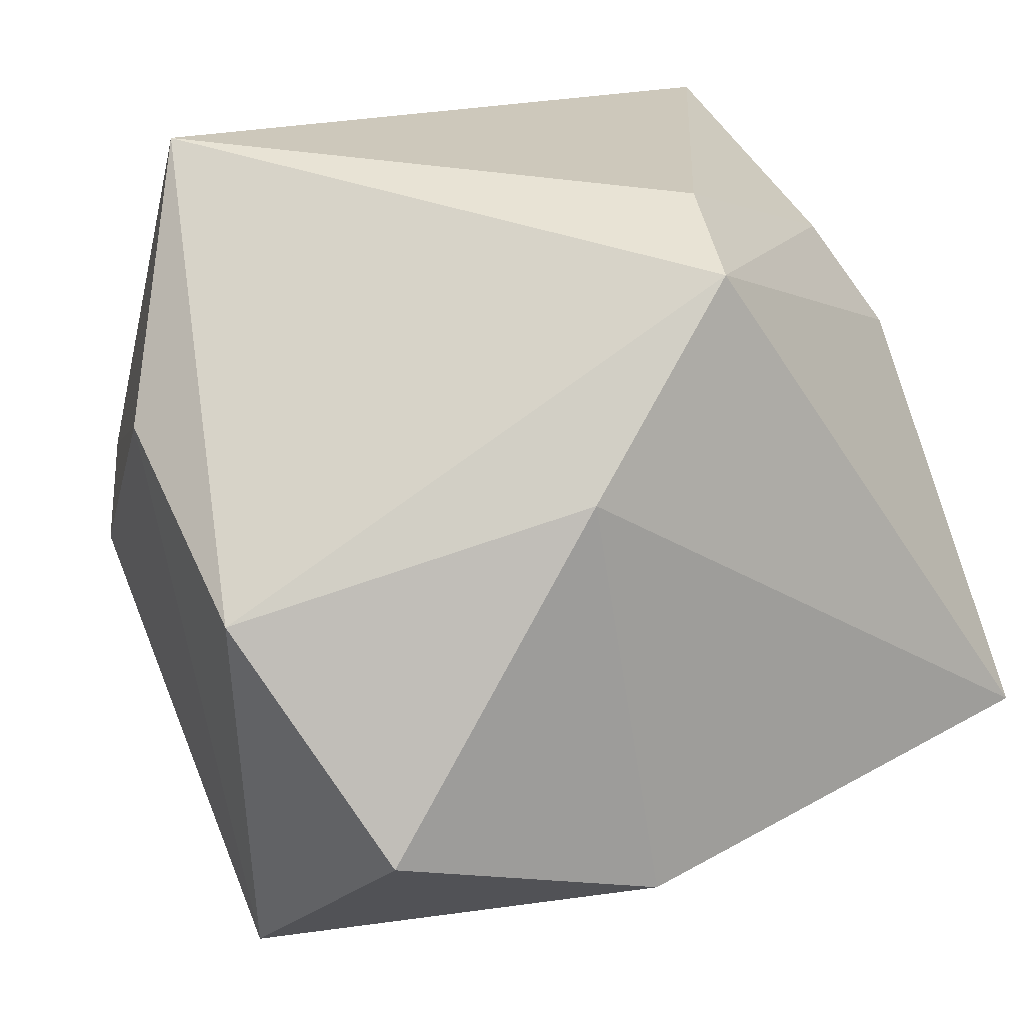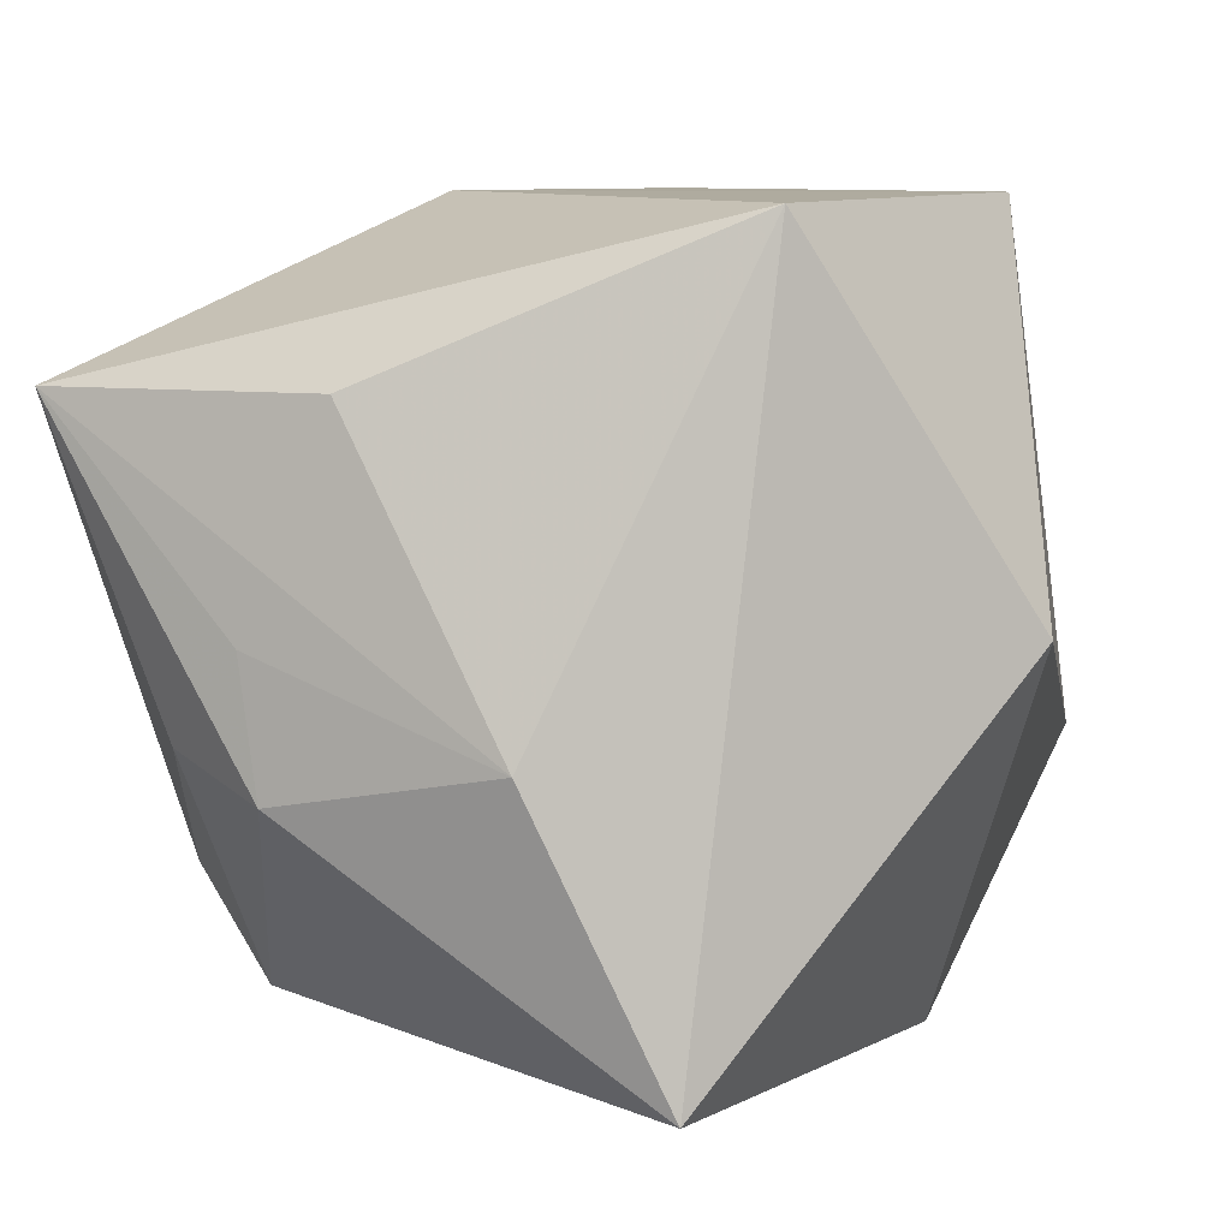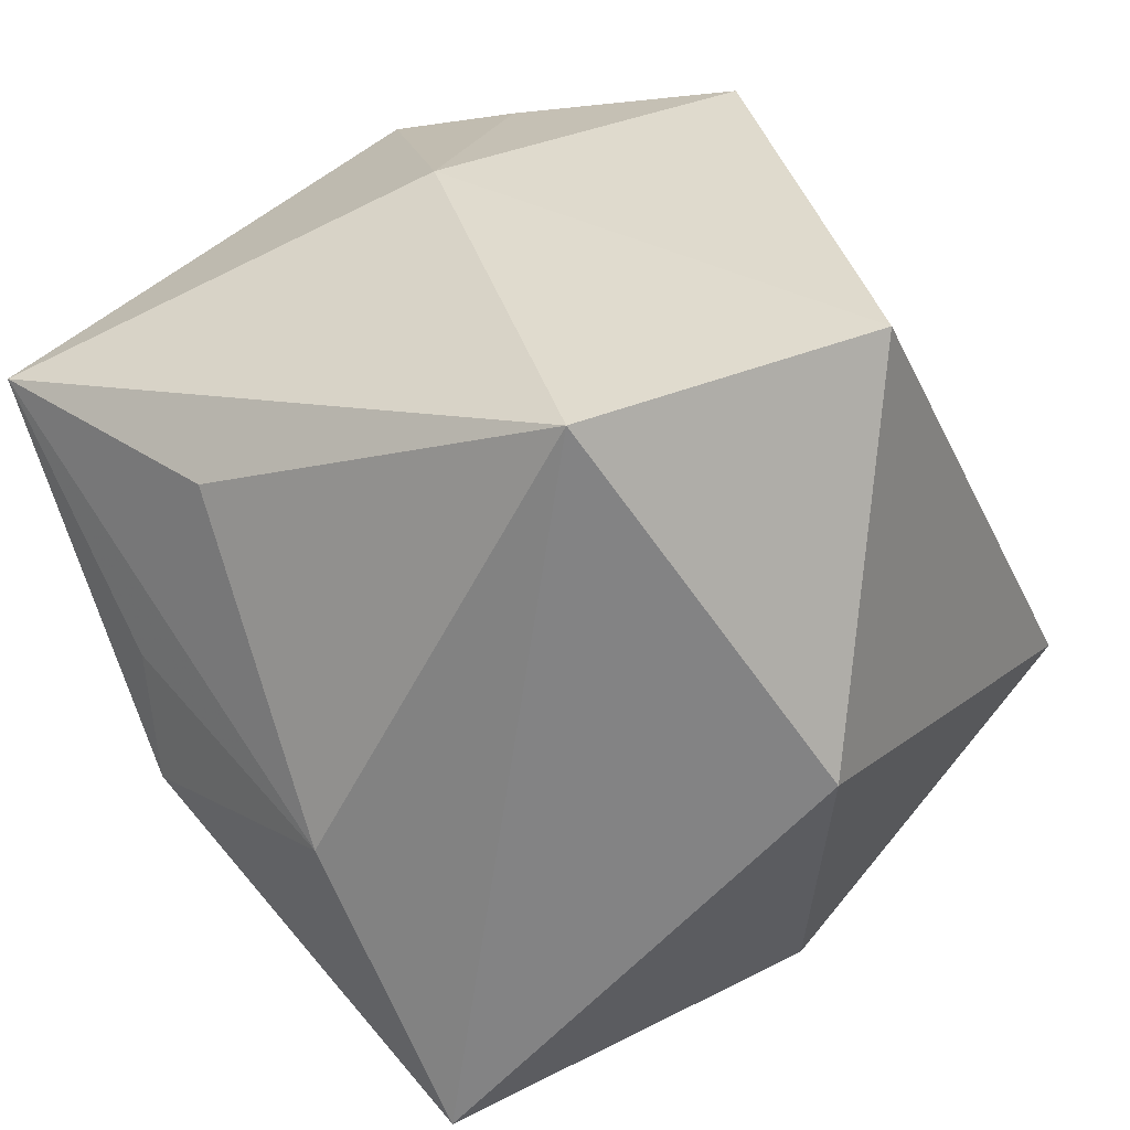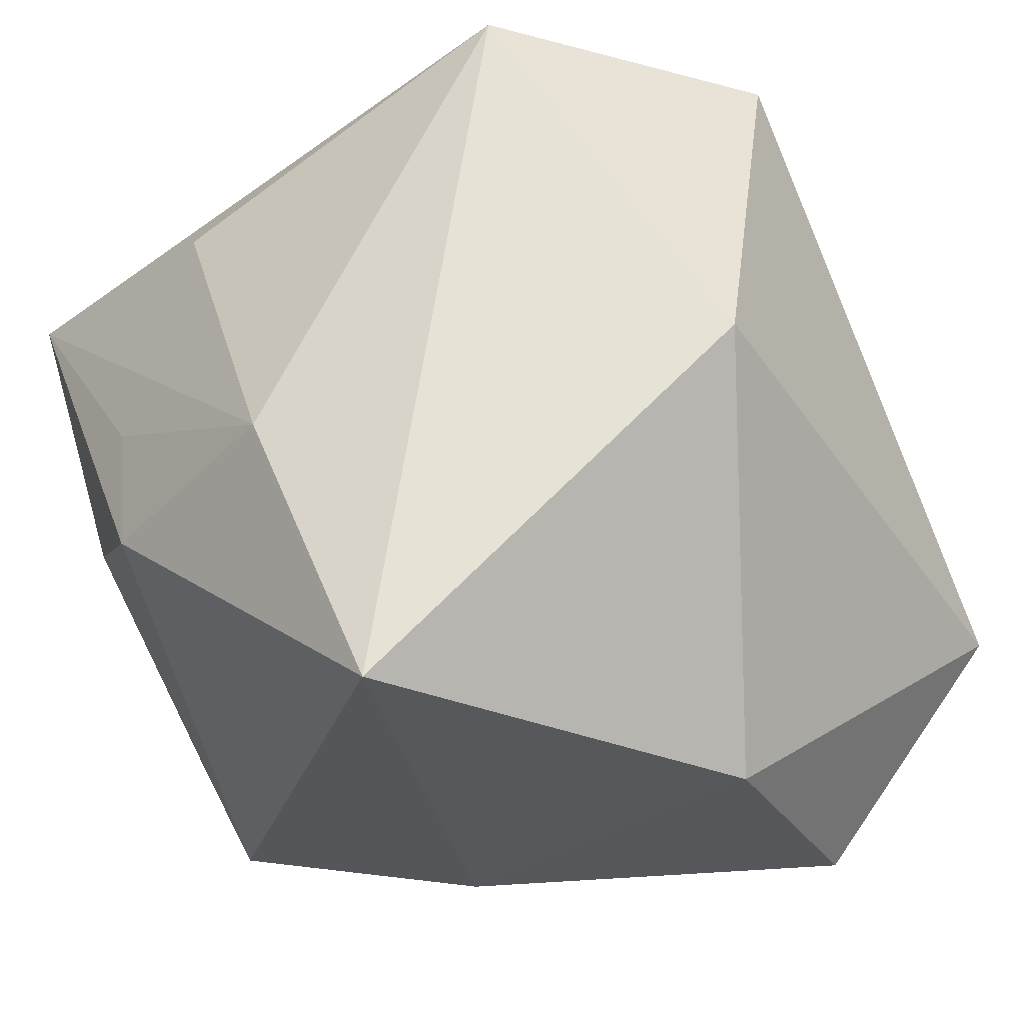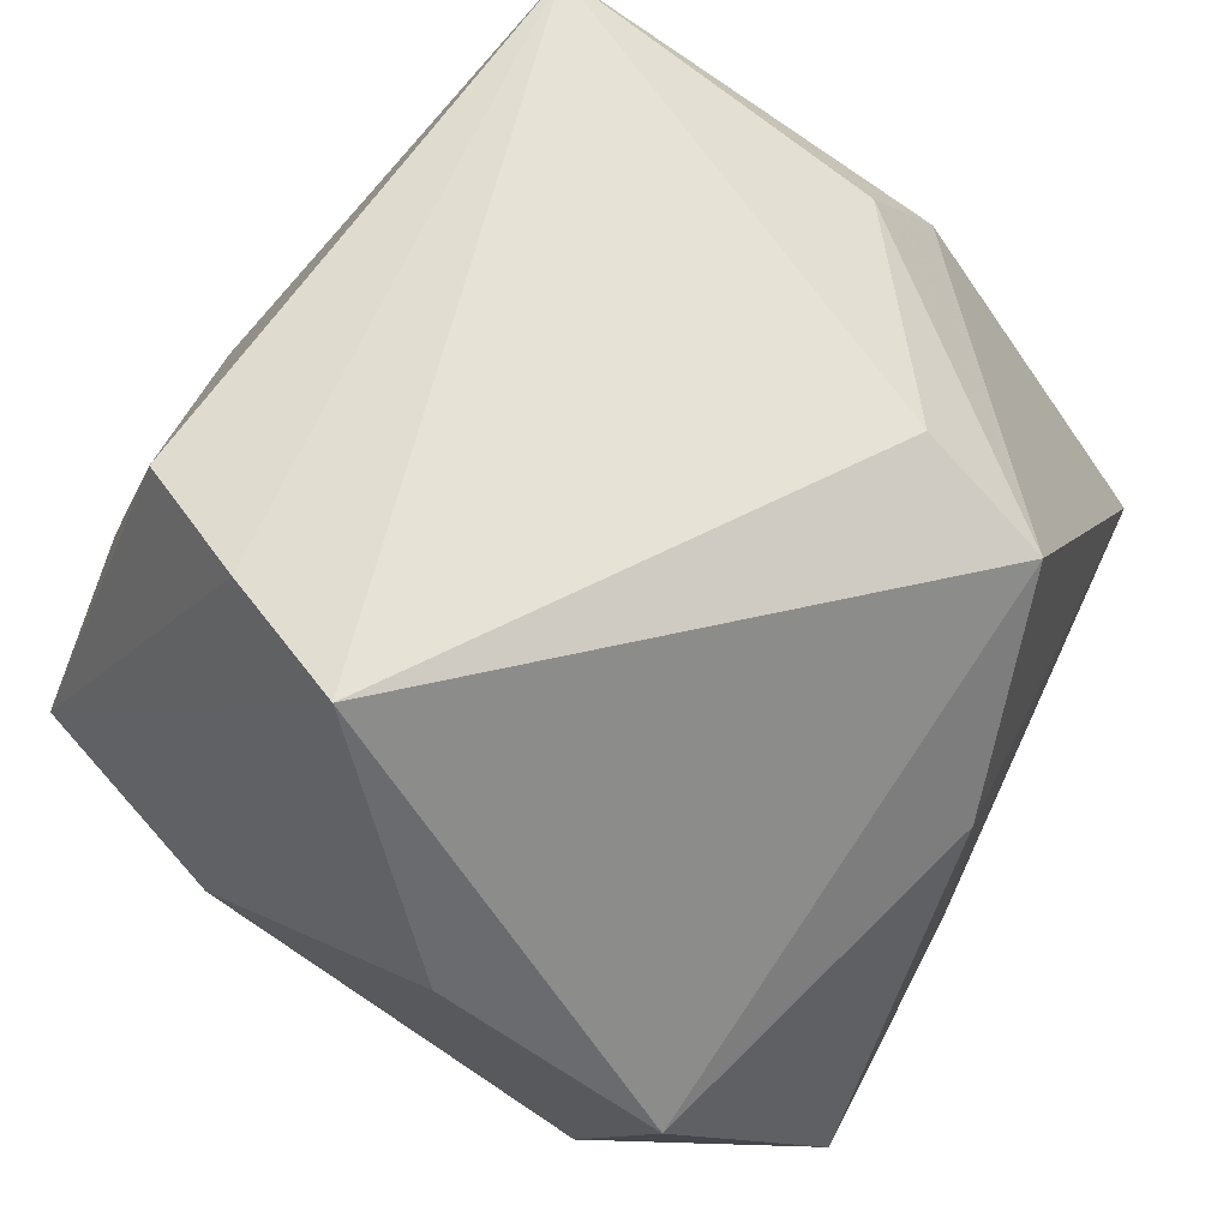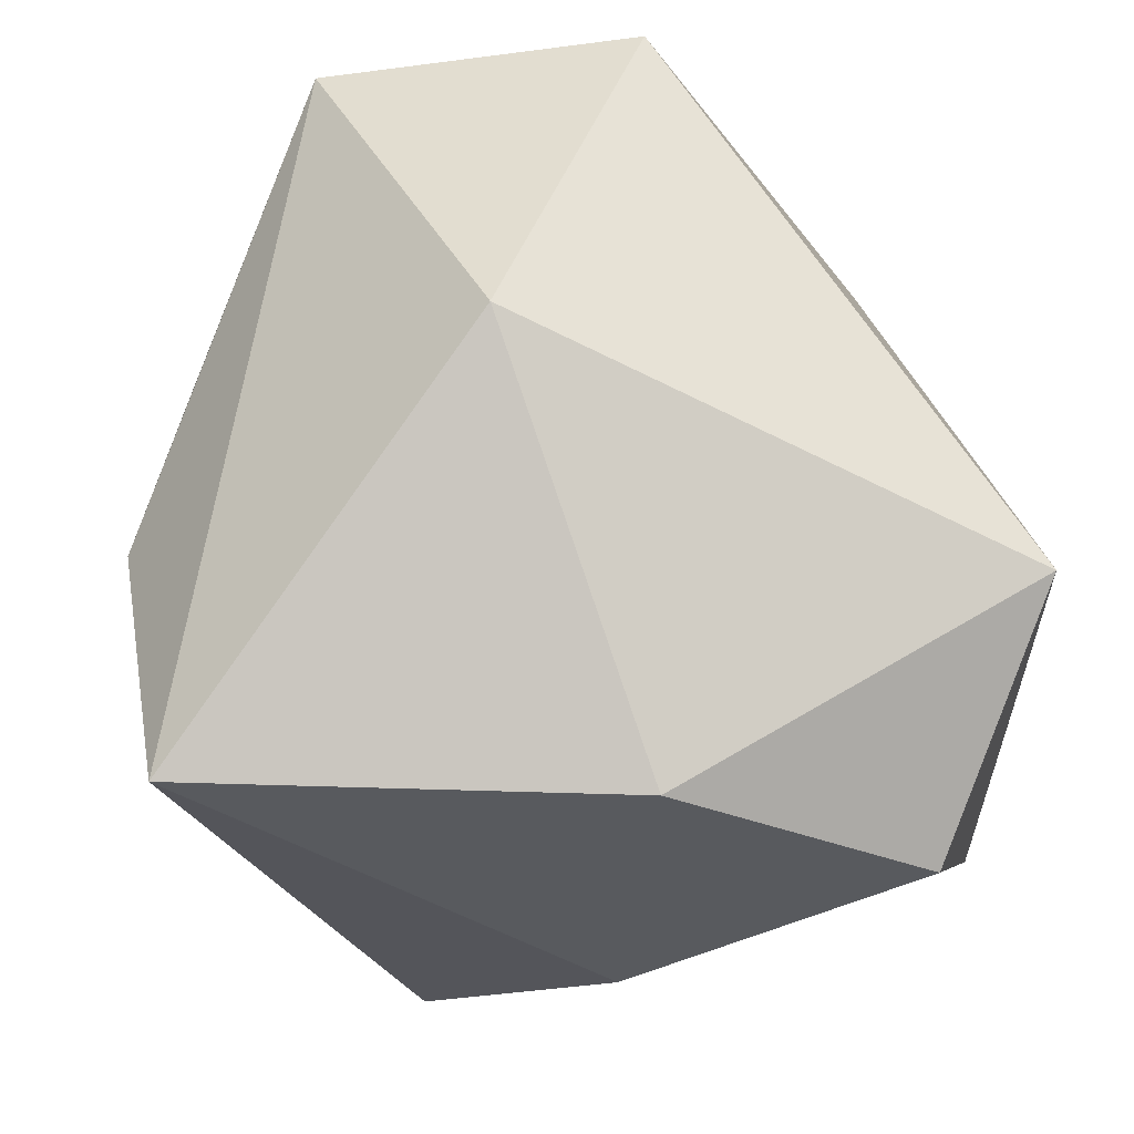
<metadata>
{"format":"obj","ext":"obj","renderer":"f3d","projection":"perspective","resolution":1024,"background":"white","views":[{"elev":16.1,"azim":156.3,"up":"+Y"},{"elev":8.5,"azim":-75.5,"up":"+Z"},{"elev":32.8,"azim":-55.2,"up":"+Z"},{"elev":-23.4,"azim":-51.4,"up":"+Z"},{"elev":62.8,"azim":118.6,"up":"+Y"},{"elev":-27.4,"azim":-15.4,"up":"+Z"}]}
</metadata>
<code>
v 0.0005352 0.01466 0.03741
v -0.04116 -0.01664 -0.03492
v 0.02343 0.02195 0.03328
v 0.03925 -0.003966 0.0182
v -0.04325 -0.003679 -0.007151
v -0.03162 0.02936 -0.008608
v -0.009244 0.03645 -0.02379
v 0.02886 0.03895 0.01636
v -0.01824 -0.04236 0.001246
v -0.03644 0.01323 0.0217
v -0.006404 0.03074 -0.03592
v -0.03833 0.01923 -0.01188
v 0.008265 0.01088 -0.03909
v -0.0022 -0.03606 0.03741
v 0.0001805 -0.02965 -0.03684
v 0.02818 -0.02228 -0.03812
v 0.03298 0.001346 0.03741
v 0.03504 0.04084 0.00359
v -0.03751 0.02119 0.0009599
v -0.03093 -0.02235 0.03677
v 0.03421 -0.03816 -0.01513
v -0.03191 0.04084 0.02153
v 0.04054 -0.0001211 -0.02747
v 0.04317 0.01472 -0.008022
v 0.02274 0.03668 0.02804
f 7 18 11
f 7 22 18
f 11 18 23
f 22 5 10
f 2 12 11
f 5 12 2
f 22 1 25
f 25 1 3
f 19 5 22
f 22 12 19
f 19 12 5
f 22 7 6
f 6 12 22
f 6 7 11
f 11 12 6
f 14 1 20
f 20 10 5
f 22 10 20
f 20 1 22
f 5 2 20
f 21 23 24
f 24 4 21
f 24 23 18
f 17 24 18
f 4 24 17
f 17 25 3
f 17 1 14
f 3 1 17
f 14 21 17
f 21 4 17
f 14 20 9
f 9 20 2
f 2 15 9
f 9 21 14
f 9 15 21
f 11 23 13
f 13 2 11
f 13 15 2
f 16 23 21
f 21 15 16
f 16 13 23
f 15 13 16
f 8 17 18
f 25 17 8
f 18 22 8
f 22 25 8

</code>
